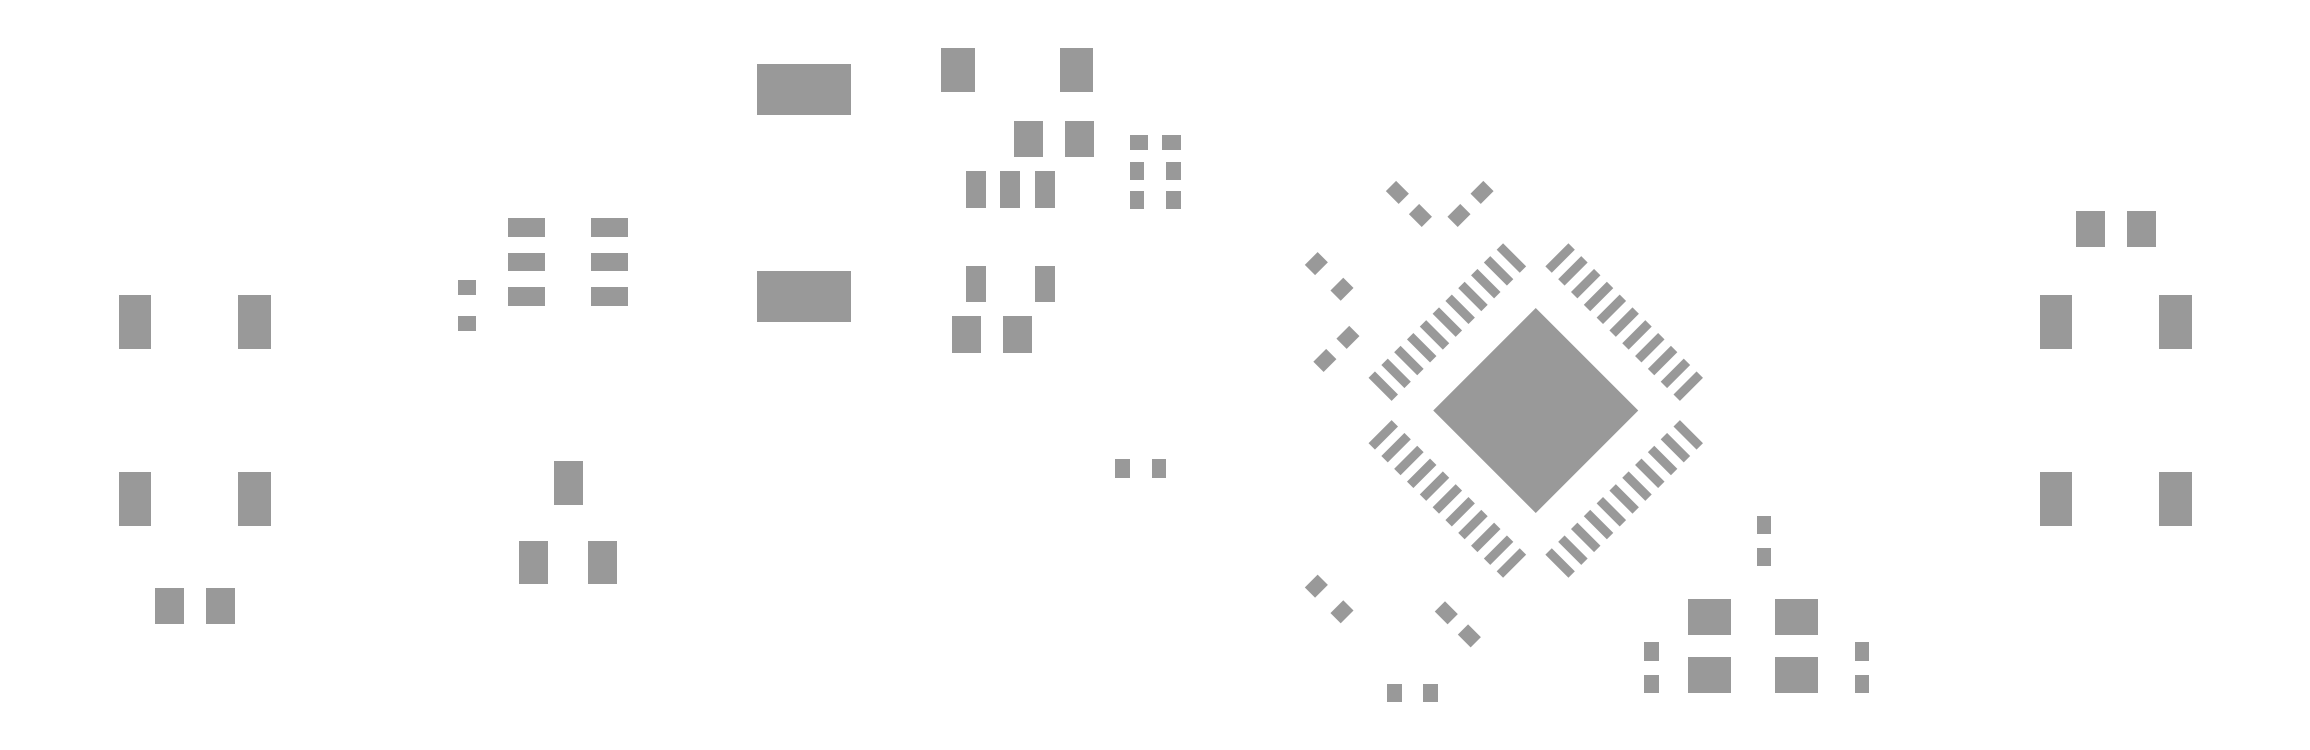
<metadata>
{"format":"dxf","ext":"dxf","renderer":"ezdxf+matplotlib","layout":"modelspace","background":"white","min_lineweight":24,"dpi":150}
</metadata>
<code>
0
SECTION
2
ENTITIES
0
INSERT
8
32
2
RECT
10
24.8
20
13.1
30
0
41
0.8
42
1
43
1
50
0
0
INSERT
8
32
2
RECT
10
26.2
20
13.1
30
0
41
0.8
42
1
43
1
50
0
0
INSERT
8
32
2
RECT
10
43.7
20
4.35
30
0
41
0.5
42
0.4
43
1
50
270
0
INSERT
8
32
2
RECT
10
43.7
20
3.45
30
0
41
0.5
42
0.4
43
1
50
270
0
INSERT
8
32
2
RECT
10
49.5
20
3.45
30
0
41
0.5
42
0.4
43
1
50
90
0
INSERT
8
32
2
RECT
10
49.5
20
4.35
30
0
41
0.5
42
0.4
43
1
50
90
0
INSERT
8
32
2
RECT
10
27.9
20
18.5
30
0
41
0.8
42
1
43
1
50
180
0
INSERT
8
32
2
RECT
10
26.5
20
18.5
30
0
41
0.8
42
1
43
1
50
180
0
INSERT
8
32
2
RECT
10
30.45
20
18.4
30
0
41
0.5
42
0.4
43
1
50
180
0
INSERT
8
32
2
RECT
10
29.55
20
18.4
30
0
41
0.5
42
0.4
43
1
50
180
0
INSERT
8
32
2
RECT
10
37.32
20
16.38
30
0
41
0.5
42
0.4
43
1
50
135
0
INSERT
8
32
2
RECT
10
36.68
20
17.02
30
0
41
0.5
42
0.4
43
1
50
135
0
INSERT
8
32
2
RECT
10
38.03
20
5.418
30
0
41
0.5
42
0.4
43
1
50
315
0
INSERT
8
32
2
RECT
10
38.67
20
4.782
30
0
41
0.5
42
0.4
43
1
50
315
0
INSERT
8
32
2
RECT
10
39.02
20
17.02
30
0
41
0.5
42
0.4
43
1
50
225
0
INSERT
8
32
2
RECT
10
38.38
20
16.38
30
0
41
0.5
42
0.4
43
1
50
225
0
INSERT
8
32
2
RECT
10
34.68
20
12.38
30
0
41
0.5
42
0.4
43
1
50
45
0
INSERT
8
32
2
RECT
10
35.32
20
13.02
30
0
41
0.5
42
0.4
43
1
50
45
0
INSERT
8
32
2
RECT
10
46.8
20
7.85
30
0
41
0.5
42
0.4
43
1
50
270
0
INSERT
8
32
2
RECT
10
46.8
20
6.95
30
0
41
0.5
42
0.4
43
1
50
270
0
INSERT
8
32
2
RECT
10
4.2
20
5.6
30
0
41
0.8
42
1
43
1
50
180
0
INSERT
8
32
2
RECT
10
2.8
20
5.6
30
0
41
0.8
42
1
43
1
50
180
0
INSERT
8
32
2
RECT
10
55.8
20
16
30
0
41
0.8
42
1
43
1
50
0
0
INSERT
8
32
2
RECT
10
57.2
20
16
30
0
41
0.8
42
1
43
1
50
0
0
INSERT
8
32
2
RECT
10
24.56
20
20.4
30
0
41
0.915
42
1.22
43
1
50
0
0
INSERT
8
32
2
RECT
10
27.84
20
20.4
30
0
41
0.915
42
1.22
43
1
50
0
0
INSERT
8
32
2
RECT
10
14.75
20
6.8
30
0
41
0.8
42
1.2
43
1
50
180
0
INSERT
8
32
2
RECT
10
12.85
20
6.8
30
0
41
0.8
42
1.2
43
1
50
180
0
INSERT
8
32
2
RECT
10
13.8
20
9
30
0
41
0.8
42
1.2
43
1
50
180
0
INSERT
8
32
2
RECT
10
12.66
20
14.15
30
0
41
0.508
42
1.016
43
1
50
90
0
INSERT
8
32
2
RECT
10
12.66
20
15.1
30
0
41
0.508
42
1.016
43
1
50
90
0
INSERT
8
32
2
RECT
10
12.66
20
16.05
30
0
41
0.508
42
1.016
43
1
50
90
0
INSERT
8
32
2
RECT
10
14.94
20
16.05
30
0
41
0.508
42
1.016
43
1
50
90
0
INSERT
8
32
2
RECT
10
14.94
20
15.1
30
0
41
0.508
42
1.016
43
1
50
90
0
INSERT
8
32
2
RECT
10
14.94
20
14.15
30
0
41
0.508
42
1.016
43
1
50
90
0
INSERT
8
32
2
RECT
10
41.17
20
15.21
30
0
41
0.9
42
0.25
43
1
50
225
0
INSERT
8
32
2
RECT
10
41.53
20
14.85
30
0
41
0.9
42
0.25
43
1
50
225
0
INSERT
8
32
2
RECT
10
41.88
20
14.5
30
0
41
0.9
42
0.25
43
1
50
225
0
INSERT
8
32
2
RECT
10
42.23
20
14.15
30
0
41
0.9
42
0.25
43
1
50
225
0
INSERT
8
32
2
RECT
10
42.59
20
13.79
30
0
41
0.9
42
0.25
43
1
50
225
0
INSERT
8
32
2
RECT
10
42.94
20
13.44
30
0
41
0.9
42
0.25
43
1
50
225
0
INSERT
8
32
2
RECT
10
43.29
20
13.09
30
0
41
0.9
42
0.25
43
1
50
225
0
INSERT
8
32
2
RECT
10
43.65
20
12.73
30
0
41
0.9
42
0.25
43
1
50
225
0
INSERT
8
32
2
RECT
10
44
20
12.38
30
0
41
0.9
42
0.25
43
1
50
225
0
INSERT
8
32
2
RECT
10
44.35
20
12.03
30
0
41
0.9
42
0.25
43
1
50
225
0
INSERT
8
32
2
RECT
10
44.71
20
11.67
30
0
41
0.9
42
0.25
43
1
50
225
0
INSERT
8
32
2
RECT
10
44.71
20
10.33
30
0
41
0.9
42
0.25
43
1
50
135
0
INSERT
8
32
2
RECT
10
44.35
20
9.975
30
0
41
0.9
42
0.25
43
1
50
135
0
INSERT
8
32
2
RECT
10
44
20
9.621
30
0
41
0.9
42
0.25
43
1
50
135
0
INSERT
8
32
2
RECT
10
43.65
20
9.268
30
0
41
0.9
42
0.25
43
1
50
135
0
INSERT
8
32
2
RECT
10
43.29
20
8.914
30
0
41
0.9
42
0.25
43
1
50
135
0
INSERT
8
32
2
RECT
10
42.94
20
8.56
30
0
41
0.9
42
0.25
43
1
50
135
0
INSERT
8
32
2
RECT
10
42.59
20
8.207
30
0
41
0.9
42
0.25
43
1
50
135
0
INSERT
8
32
2
RECT
10
42.23
20
7.853
30
0
41
0.9
42
0.25
43
1
50
135
0
INSERT
8
32
2
RECT
10
41.88
20
7.5
30
0
41
0.9
42
0.25
43
1
50
135
0
INSERT
8
32
2
RECT
10
41.53
20
7.146
30
0
41
0.9
42
0.25
43
1
50
135
0
INSERT
8
32
2
RECT
10
41.17
20
6.793
30
0
41
0.9
42
0.25
43
1
50
135
0
INSERT
8
32
2
RECT
10
39.83
20
6.793
30
0
41
0.9
42
0.25
43
1
50
45
0
INSERT
8
32
2
RECT
10
39.47
20
7.146
30
0
41
0.9
42
0.25
43
1
50
45
0
INSERT
8
32
2
RECT
10
39.12
20
7.5
30
0
41
0.9
42
0.25
43
1
50
45
0
INSERT
8
32
2
RECT
10
38.77
20
7.853
30
0
41
0.9
42
0.25
43
1
50
45
0
INSERT
8
32
2
RECT
10
38.41
20
8.207
30
0
41
0.9
42
0.25
43
1
50
45
0
INSERT
8
32
2
RECT
10
38.06
20
8.56
30
0
41
0.9
42
0.25
43
1
50
45
0
INSERT
8
32
2
RECT
10
37.71
20
8.914
30
0
41
0.9
42
0.25
43
1
50
45
0
INSERT
8
32
2
RECT
10
37.35
20
9.268
30
0
41
0.9
42
0.25
43
1
50
45
0
INSERT
8
32
2
RECT
10
37
20
9.621
30
0
41
0.9
42
0.25
43
1
50
45
0
INSERT
8
32
2
RECT
10
36.65
20
9.975
30
0
41
0.9
42
0.25
43
1
50
45
0
INSERT
8
32
2
RECT
10
36.29
20
10.33
30
0
41
0.9
42
0.25
43
1
50
45
0
INSERT
8
32
2
RECT
10
36.29
20
11.67
30
0
41
0.9
42
0.25
43
1
50
315
0
INSERT
8
32
2
RECT
10
36.65
20
12.03
30
0
41
0.9
42
0.25
43
1
50
315
0
INSERT
8
32
2
RECT
10
37
20
12.38
30
0
41
0.9
42
0.25
43
1
50
315
0
INSERT
8
32
2
RECT
10
37.35
20
12.73
30
0
41
0.9
42
0.25
43
1
50
315
0
INSERT
8
32
2
RECT
10
37.71
20
13.09
30
0
41
0.9
42
0.25
43
1
50
315
0
INSERT
8
32
2
RECT
10
38.06
20
13.44
30
0
41
0.9
42
0.25
43
1
50
315
0
INSERT
8
32
2
RECT
10
38.41
20
13.79
30
0
41
0.9
42
0.25
43
1
50
315
0
INSERT
8
32
2
RECT
10
38.77
20
14.15
30
0
41
0.9
42
0.25
43
1
50
315
0
INSERT
8
32
2
RECT
10
39.12
20
14.5
30
0
41
0.9
42
0.25
43
1
50
315
0
INSERT
8
32
2
RECT
10
39.47
20
14.85
30
0
41
0.9
42
0.25
43
1
50
315
0
INSERT
8
32
2
RECT
10
39.83
20
15.21
30
0
41
0.9
42
0.25
43
1
50
315
0
INSERT
8
32
2
RECT
10
40.5
20
11
30
0
41
4
42
4
43
1
50
225
0
INSERT
8
32
2
RECT
10
25.05
20
17.1
30
0
41
0.55
42
1
43
1
50
0
0
INSERT
8
32
2
RECT
10
26
20
17.1
30
0
41
0.55
42
1
43
1
50
0
0
INSERT
8
32
2
RECT
10
26.95
20
17.1
30
0
41
0.55
42
1
43
1
50
0
0
INSERT
8
32
2
RECT
10
26.95
20
14.5
30
0
41
0.55
42
1
43
1
50
0
0
INSERT
8
32
2
RECT
10
25.05
20
14.5
30
0
41
0.55
42
1
43
1
50
0
0
INSERT
8
32
2
RECT
10
20.3
20
14.15
30
0
41
2.6
42
1.4
43
1
50
0
0
INSERT
8
32
2
RECT
10
20.3
20
19.85
30
0
41
2.6
42
1.4
43
1
50
0
0
INSERT
8
32
2
RECT
10
54.85
20
13.45
30
0
41
1.5
42
0.9
43
1
50
90
0
INSERT
8
32
2
RECT
10
58.15
20
13.45
30
0
41
1.5
42
0.9
43
1
50
90
0
INSERT
8
32
2
RECT
10
58.15
20
8.55
30
0
41
1.5
42
0.9
43
1
50
90
0
INSERT
8
32
2
RECT
10
54.85
20
8.55
30
0
41
1.5
42
0.9
43
1
50
90
0
INSERT
8
32
2
RECT
10
5.15
20
8.55
30
0
41
1.5
42
0.9
43
1
50
270
0
INSERT
8
32
2
RECT
10
1.85
20
8.55
30
0
41
1.5
42
0.9
43
1
50
270
0
INSERT
8
32
2
RECT
10
1.85
20
13.45
30
0
41
1.5
42
0.9
43
1
50
270
0
INSERT
8
32
2
RECT
10
5.15
20
13.45
30
0
41
1.5
42
0.9
43
1
50
270
0
INSERT
8
32
2
RECT
10
11
20
13.4
30
0
41
0.4
42
0.5
43
1
50
90
0
INSERT
8
32
2
RECT
10
11
20
14.4
30
0
41
0.4
42
0.5
43
1
50
90
0
INSERT
8
32
2
RECT
10
36.6
20
3.2
30
0
41
0.4
42
0.5
43
1
50
0
0
INSERT
8
32
2
RECT
10
37.6
20
3.2
30
0
41
0.4
42
0.5
43
1
50
0
0
INSERT
8
32
2
RECT
10
29.1
20
9.4
30
0
41
0.4
42
0.5
43
1
50
0
0
INSERT
8
32
2
RECT
10
30.1
20
9.4
30
0
41
0.4
42
0.5
43
1
50
0
0
INSERT
8
32
2
RECT
10
34.45
20
6.154
30
0
41
0.4
42
0.5
43
1
50
315
0
INSERT
8
32
2
RECT
10
35.15
20
5.446
30
0
41
0.4
42
0.5
43
1
50
315
0
INSERT
8
32
2
RECT
10
35.15
20
14.35
30
0
41
0.4
42
0.5
43
1
50
135
0
INSERT
8
32
2
RECT
10
34.45
20
15.05
30
0
41
0.4
42
0.5
43
1
50
135
0
INSERT
8
32
2
RECT
10
30.5
20
16.8
30
0
41
0.4
42
0.5
43
1
50
180
0
INSERT
8
32
2
RECT
10
29.5
20
16.8
30
0
41
0.4
42
0.5
43
1
50
180
0
INSERT
8
32
2
RECT
10
29.5
20
17.6
30
0
41
0.4
42
0.5
43
1
50
0
0
INSERT
8
32
2
RECT
10
30.5
20
17.6
30
0
41
0.4
42
0.5
43
1
50
0
0
INSERT
8
32
2
RECT
10
47.7
20
3.7
30
0
41
1.2
42
1
43
1
50
180
0
INSERT
8
32
2
RECT
10
45.3
20
3.7
30
0
41
1.2
42
1
43
1
50
180
0
INSERT
8
32
2
RECT
10
45.3
20
5.3
30
0
41
1.2
42
1
43
1
50
180
0
INSERT
8
32
2
RECT
10
47.7
20
5.3
30
0
41
1.2
42
1
43
1
50
180
0
ENDSEC
0
EOF

</code>
